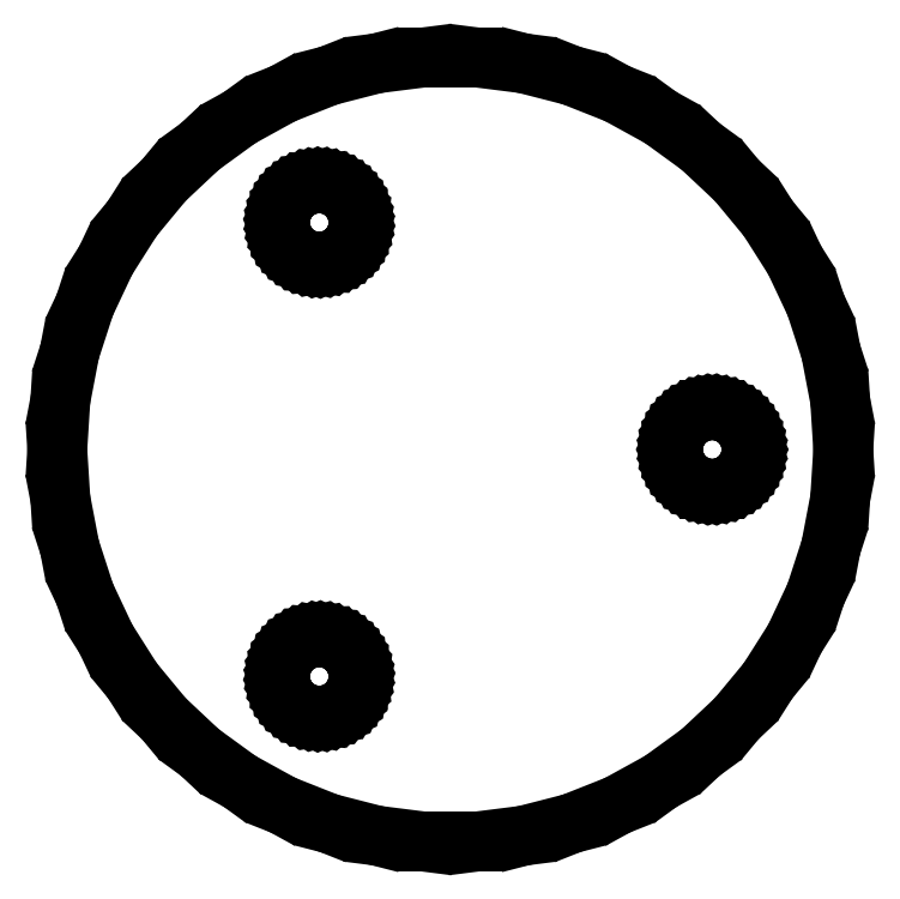
<metadata>
{"format":"dxf","ext":"dxf","renderer":"ezdxf+matplotlib","layout":"modelspace","background":"white","min_lineweight":24,"dpi":150}
</metadata>
<code>
0
SECTION
2
ENTITIES
0
LINE
8
0
10
-15
11
-14.88
20
0
21
1.88
0
LINE
8
0
10
-14.88
11
-14.53
20
1.88
21
3.73
0
LINE
8
0
10
-14.53
11
-13.95
20
3.73
21
5.522
0
LINE
8
0
10
-13.95
11
-13.14
20
5.522
21
7.226
0
LINE
8
0
10
-13.14
11
-12.13
20
7.226
21
8.817
0
LINE
8
0
10
-12.13
11
-10.94
20
8.817
21
10.27
0
LINE
8
0
10
-10.94
11
-9.561
20
10.27
21
11.56
0
LINE
8
0
10
-9.561
11
-8.037
20
11.56
21
12.66
0
LINE
8
0
10
-8.037
11
-6.387
20
12.66
21
13.57
0
LINE
8
0
10
-6.387
11
-4.635
20
13.57
21
14.27
0
LINE
8
0
10
-4.635
11
-2.811
20
14.27
21
14.73
0
LINE
8
0
10
-2.811
11
-0.942
20
14.73
21
14.97
0
LINE
8
0
10
-0.942
11
0.942
20
14.97
21
14.97
0
LINE
8
0
10
0.942
11
2.811
20
14.97
21
14.73
0
LINE
8
0
10
2.811
11
4.635
20
14.73
21
14.27
0
LINE
8
0
10
4.635
11
6.387
20
14.27
21
13.57
0
LINE
8
0
10
6.387
11
8.037
20
13.57
21
12.66
0
LINE
8
0
10
8.037
11
9.561
20
12.66
21
11.56
0
LINE
8
0
10
9.561
11
10.94
20
11.56
21
10.27
0
LINE
8
0
10
10.94
11
12.13
20
10.27
21
8.817
0
LINE
8
0
10
12.13
11
13.14
20
8.817
21
7.226
0
LINE
8
0
10
13.14
11
13.95
20
7.226
21
5.522
0
LINE
8
0
10
13.95
11
14.53
20
5.522
21
3.73
0
LINE
8
0
10
14.53
11
14.88
20
3.73
21
1.88
0
LINE
8
0
10
14.88
11
15
20
1.88
21
0
0
LINE
8
0
10
15
11
14.88
20
0
21
-1.88
0
LINE
8
0
10
14.88
11
14.53
20
-1.88
21
-3.73
0
LINE
8
0
10
14.53
11
13.95
20
-3.73
21
-5.522
0
LINE
8
0
10
13.95
11
13.14
20
-5.522
21
-7.226
0
LINE
8
0
10
13.14
11
12.13
20
-7.226
21
-8.817
0
LINE
8
0
10
12.13
11
10.94
20
-8.817
21
-10.27
0
LINE
8
0
10
10.94
11
9.561
20
-10.27
21
-11.56
0
LINE
8
0
10
9.561
11
8.037
20
-11.56
21
-12.66
0
LINE
8
0
10
8.037
11
6.387
20
-12.66
21
-13.57
0
LINE
8
0
10
6.387
11
4.635
20
-13.57
21
-14.27
0
LINE
8
0
10
4.635
11
2.811
20
-14.27
21
-14.73
0
LINE
8
0
10
2.811
11
0.942
20
-14.73
21
-14.97
0
LINE
8
0
10
0.942
11
-0.942
20
-14.97
21
-14.97
0
LINE
8
0
10
-0.942
11
-2.811
20
-14.97
21
-14.73
0
LINE
8
0
10
-2.811
11
-4.635
20
-14.73
21
-14.27
0
LINE
8
0
10
-4.635
11
-6.387
20
-14.27
21
-13.57
0
LINE
8
0
10
-6.387
11
-8.037
20
-13.57
21
-12.66
0
LINE
8
0
10
-8.037
11
-9.561
20
-12.66
21
-11.56
0
LINE
8
0
10
-9.561
11
-10.94
20
-11.56
21
-10.27
0
LINE
8
0
10
-10.94
11
-12.13
20
-10.27
21
-8.817
0
LINE
8
0
10
-12.13
11
-13.14
20
-8.817
21
-7.226
0
LINE
8
0
10
-13.14
11
-13.95
20
-7.226
21
-5.522
0
LINE
8
0
10
-13.95
11
-14.53
20
-5.522
21
-3.73
0
LINE
8
0
10
-14.53
11
-14.88
20
-3.73
21
-1.88
0
LINE
8
0
10
-14.88
11
-15
20
-1.88
21
0
0
LINE
8
0
10
-6.498
11
-6.495
20
-8.724
21
-8.535
0
LINE
8
0
10
-6.495
11
-6.468
20
-8.535
21
-8.349
0
LINE
8
0
10
-6.468
11
-6.416
20
-8.349
21
-8.167
0
LINE
8
0
10
-6.416
11
-6.343
20
-8.167
21
-7.993
0
LINE
8
0
10
-6.343
11
-6.249
20
-7.993
21
-7.83
0
LINE
8
0
10
-6.249
11
-6.135
20
-7.83
21
-7.68
0
LINE
8
0
10
-6.135
11
-6.004
20
-7.68
21
-7.545
0
LINE
8
0
10
-6.004
11
-5.856
20
-7.545
21
-7.428
0
LINE
8
0
10
-5.856
11
-5.694
20
-7.428
21
-7.331
0
LINE
8
0
10
-5.694
11
-5.523
20
-7.331
21
-7.254
0
LINE
8
0
10
-5.523
11
-5.343
20
-7.254
21
-7.2
0
LINE
8
0
10
-5.343
11
-5.157
20
-7.2
21
-7.168
0
LINE
8
0
10
-5.157
11
-4.969
20
-7.168
21
-7.161
0
LINE
8
0
10
-4.969
11
-4.781
20
-7.161
21
-7.176
0
LINE
8
0
10
-4.781
11
-4.597
20
-7.176
21
-7.215
0
LINE
8
0
10
-4.597
11
-4.419
20
-7.215
21
-7.278
0
LINE
8
0
10
-4.419
11
-4.25
20
-7.278
21
-7.361
0
LINE
8
0
10
-4.25
11
-4.093
20
-7.361
21
-7.466
0
LINE
8
0
10
-4.093
11
-3.95
20
-7.466
21
-7.588
0
LINE
8
0
10
-3.95
11
-3.824
20
-7.588
21
-7.728
0
LINE
8
0
10
-3.824
11
-3.717
20
-7.728
21
-7.884
0
LINE
8
0
10
-3.717
11
-3.629
20
-7.884
21
-8.05
0
LINE
8
0
10
-3.629
11
-3.564
20
-8.05
21
-8.227
0
LINE
8
0
10
-3.564
11
-3.521
20
-8.227
21
-8.41
0
LINE
8
0
10
-3.521
11
-3.502
20
-8.41
21
-8.597
0
LINE
8
0
10
-3.502
11
-3.505
20
-8.597
21
-8.785
0
LINE
8
0
10
-3.505
11
-3.532
20
-8.785
21
-8.972
0
LINE
8
0
10
-3.532
11
-3.584
20
-8.972
21
-9.153
0
LINE
8
0
10
-3.584
11
-3.657
20
-9.153
21
-9.327
0
LINE
8
0
10
-3.657
11
-3.751
20
-9.327
21
-9.49
0
LINE
8
0
10
-3.751
11
-3.865
20
-9.49
21
-9.64
0
LINE
8
0
10
-3.865
11
-3.996
20
-9.64
21
-9.776
0
LINE
8
0
10
-3.996
11
-4.144
20
-9.776
21
-9.892
0
LINE
8
0
10
-4.144
11
-4.306
20
-9.892
21
-9.99
0
LINE
8
0
10
-4.306
11
-4.477
20
-9.99
21
-10.07
0
LINE
8
0
10
-4.477
11
-4.657
20
-10.07
21
-10.12
0
LINE
8
0
10
-4.657
11
-4.843
20
-10.12
21
-10.15
0
LINE
8
0
10
-4.843
11
-5.031
20
-10.15
21
-10.16
0
LINE
8
0
10
-5.031
11
-5.219
20
-10.16
21
-10.14
0
LINE
8
0
10
-5.219
11
-5.403
20
-10.14
21
-10.11
0
LINE
8
0
10
-5.403
11
-5.581
20
-10.11
21
-10.04
0
LINE
8
0
10
-5.581
11
-5.75
20
-10.04
21
-9.959
0
LINE
8
0
10
-5.75
11
-5.907
20
-9.959
21
-9.855
0
LINE
8
0
10
-5.907
11
-6.05
20
-9.855
21
-9.732
0
LINE
8
0
10
-6.05
11
-6.176
20
-9.732
21
-9.592
0
LINE
8
0
10
-6.176
11
-6.283
20
-9.592
21
-9.437
0
LINE
8
0
10
-6.283
11
-6.371
20
-9.437
21
-9.271
0
LINE
8
0
10
-6.371
11
-6.436
20
-9.271
21
-9.093
0
LINE
8
0
10
-6.436
11
-6.479
20
-9.093
21
-8.91
0
LINE
8
0
10
-6.479
11
-6.498
20
-8.91
21
-8.724
0
LINE
8
0
10
-6.498
11
-6.479
20
8.724
21
8.91
0
LINE
8
0
10
-6.479
11
-6.436
20
8.91
21
9.093
0
LINE
8
0
10
-6.436
11
-6.371
20
9.093
21
9.271
0
LINE
8
0
10
-6.371
11
-6.283
20
9.271
21
9.437
0
LINE
8
0
10
-6.283
11
-6.176
20
9.437
21
9.592
0
LINE
8
0
10
-6.176
11
-6.05
20
9.592
21
9.732
0
LINE
8
0
10
-6.05
11
-5.907
20
9.732
21
9.855
0
LINE
8
0
10
-5.907
11
-5.75
20
9.855
21
9.959
0
LINE
8
0
10
-5.75
11
-5.581
20
9.959
21
10.04
0
LINE
8
0
10
-5.581
11
-5.403
20
10.04
21
10.11
0
LINE
8
0
10
-5.403
11
-5.219
20
10.11
21
10.14
0
LINE
8
0
10
-5.219
11
-5.031
20
10.14
21
10.16
0
LINE
8
0
10
-5.031
11
-4.843
20
10.16
21
10.15
0
LINE
8
0
10
-4.843
11
-4.657
20
10.15
21
10.12
0
LINE
8
0
10
-4.657
11
-4.477
20
10.12
21
10.07
0
LINE
8
0
10
-4.477
11
-4.306
20
10.07
21
9.99
0
LINE
8
0
10
-4.306
11
-4.144
20
9.99
21
9.892
0
LINE
8
0
10
-4.144
11
-3.996
20
9.892
21
9.776
0
LINE
8
0
10
-3.996
11
-3.865
20
9.776
21
9.64
0
LINE
8
0
10
-3.865
11
-3.751
20
9.64
21
9.49
0
LINE
8
0
10
-3.751
11
-3.657
20
9.49
21
9.327
0
LINE
8
0
10
-3.657
11
-3.584
20
9.327
21
9.153
0
LINE
8
0
10
-3.584
11
-3.532
20
9.153
21
8.972
0
LINE
8
0
10
-3.532
11
-3.505
20
8.972
21
8.785
0
LINE
8
0
10
-3.505
11
-3.502
20
8.785
21
8.597
0
LINE
8
0
10
-3.502
11
-3.521
20
8.597
21
8.41
0
LINE
8
0
10
-3.521
11
-3.564
20
8.41
21
8.227
0
LINE
8
0
10
-3.564
11
-3.629
20
8.227
21
8.05
0
LINE
8
0
10
-3.629
11
-3.717
20
8.05
21
7.884
0
LINE
8
0
10
-3.717
11
-3.824
20
7.884
21
7.728
0
LINE
8
0
10
-3.824
11
-3.95
20
7.728
21
7.588
0
LINE
8
0
10
-3.95
11
-4.093
20
7.588
21
7.466
0
LINE
8
0
10
-4.093
11
-4.25
20
7.466
21
7.361
0
LINE
8
0
10
-4.25
11
-4.419
20
7.361
21
7.278
0
LINE
8
0
10
-4.419
11
-4.597
20
7.278
21
7.215
0
LINE
8
0
10
-4.597
11
-4.781
20
7.215
21
7.176
0
LINE
8
0
10
-4.781
11
-4.969
20
7.176
21
7.161
0
LINE
8
0
10
-4.969
11
-5.157
20
7.161
21
7.168
0
LINE
8
0
10
-5.157
11
-5.343
20
7.168
21
7.2
0
LINE
8
0
10
-5.343
11
-5.523
20
7.2
21
7.254
0
LINE
8
0
10
-5.523
11
-5.694
20
7.254
21
7.331
0
LINE
8
0
10
-5.694
11
-5.856
20
7.331
21
7.428
0
LINE
8
0
10
-5.856
11
-6.004
20
7.428
21
7.545
0
LINE
8
0
10
-6.004
11
-6.135
20
7.545
21
7.68
0
LINE
8
0
10
-6.135
11
-6.249
20
7.68
21
7.83
0
LINE
8
0
10
-6.249
11
-6.343
20
7.83
21
7.993
0
LINE
8
0
10
-6.343
11
-6.416
20
7.993
21
8.167
0
LINE
8
0
10
-6.416
11
-6.468
20
8.167
21
8.349
0
LINE
8
0
10
-6.468
11
-6.495
20
8.349
21
8.535
0
LINE
8
0
10
-6.495
11
-6.498
20
8.535
21
8.724
0
LINE
8
0
10
8.5
11
8.512
20
0
21
0.188
0
LINE
8
0
10
8.512
11
8.547
20
0.188
21
0.373
0
LINE
8
0
10
8.547
11
8.605
20
0.373
21
0.552
0
LINE
8
0
10
8.605
11
8.686
20
0.552
21
0.723
0
LINE
8
0
10
8.686
11
8.786
20
0.723
21
0.882
0
LINE
8
0
10
8.786
11
8.907
20
0.882
21
1.027
0
LINE
8
0
10
8.907
11
9.044
20
1.027
21
1.156
0
LINE
8
0
10
9.044
11
9.196
20
1.156
21
1.266
0
LINE
8
0
10
9.196
11
9.361
20
1.266
21
1.357
0
LINE
8
0
10
9.361
11
9.536
20
1.357
21
1.427
0
LINE
8
0
10
9.536
11
9.719
20
1.427
21
1.473
0
LINE
8
0
10
9.719
11
9.906
20
1.473
21
1.497
0
LINE
8
0
10
9.906
11
10.09
20
1.497
21
1.497
0
LINE
8
0
10
10.09
11
10.28
20
1.497
21
1.473
0
LINE
8
0
10
10.28
11
10.46
20
1.473
21
1.427
0
LINE
8
0
10
10.46
11
10.64
20
1.427
21
1.357
0
LINE
8
0
10
10.64
11
10.8
20
1.357
21
1.266
0
LINE
8
0
10
10.8
11
10.96
20
1.266
21
1.156
0
LINE
8
0
10
10.96
11
11.09
20
1.156
21
1.027
0
LINE
8
0
10
11.09
11
11.21
20
1.027
21
0.882
0
LINE
8
0
10
11.21
11
11.31
20
0.882
21
0.723
0
LINE
8
0
10
11.31
11
11.39
20
0.723
21
0.552
0
LINE
8
0
10
11.39
11
11.45
20
0.552
21
0.373
0
LINE
8
0
10
11.45
11
11.49
20
0.373
21
0.188
0
LINE
8
0
10
11.49
11
11.5
20
0.188
21
0
0
LINE
8
0
10
11.5
11
11.49
20
0
21
-0.188
0
LINE
8
0
10
11.49
11
11.45
20
-0.188
21
-0.373
0
LINE
8
0
10
11.45
11
11.39
20
-0.373
21
-0.552
0
LINE
8
0
10
11.39
11
11.31
20
-0.552
21
-0.723
0
LINE
8
0
10
11.31
11
11.21
20
-0.723
21
-0.882
0
LINE
8
0
10
11.21
11
11.09
20
-0.882
21
-1.027
0
LINE
8
0
10
11.09
11
10.96
20
-1.027
21
-1.156
0
LINE
8
0
10
10.96
11
10.8
20
-1.156
21
-1.266
0
LINE
8
0
10
10.8
11
10.64
20
-1.266
21
-1.357
0
LINE
8
0
10
10.64
11
10.46
20
-1.357
21
-1.427
0
LINE
8
0
10
10.46
11
10.28
20
-1.427
21
-1.473
0
LINE
8
0
10
10.28
11
10.09
20
-1.473
21
-1.497
0
LINE
8
0
10
10.09
11
9.906
20
-1.497
21
-1.497
0
LINE
8
0
10
9.906
11
9.719
20
-1.497
21
-1.473
0
LINE
8
0
10
9.719
11
9.536
20
-1.473
21
-1.427
0
LINE
8
0
10
9.536
11
9.361
20
-1.427
21
-1.357
0
LINE
8
0
10
9.361
11
9.196
20
-1.357
21
-1.266
0
LINE
8
0
10
9.196
11
9.044
20
-1.266
21
-1.156
0
LINE
8
0
10
9.044
11
8.907
20
-1.156
21
-1.027
0
LINE
8
0
10
8.907
11
8.786
20
-1.027
21
-0.882
0
LINE
8
0
10
8.786
11
8.686
20
-0.882
21
-0.723
0
LINE
8
0
10
8.686
11
8.605
20
-0.723
21
-0.552
0
LINE
8
0
10
8.605
11
8.547
20
-0.552
21
-0.373
0
LINE
8
0
10
8.547
11
8.512
20
-0.373
21
-0.188
0
LINE
8
0
10
8.512
11
8.5
20
-0.188
21
0
0
ENDSEC
0
EOF

</code>
